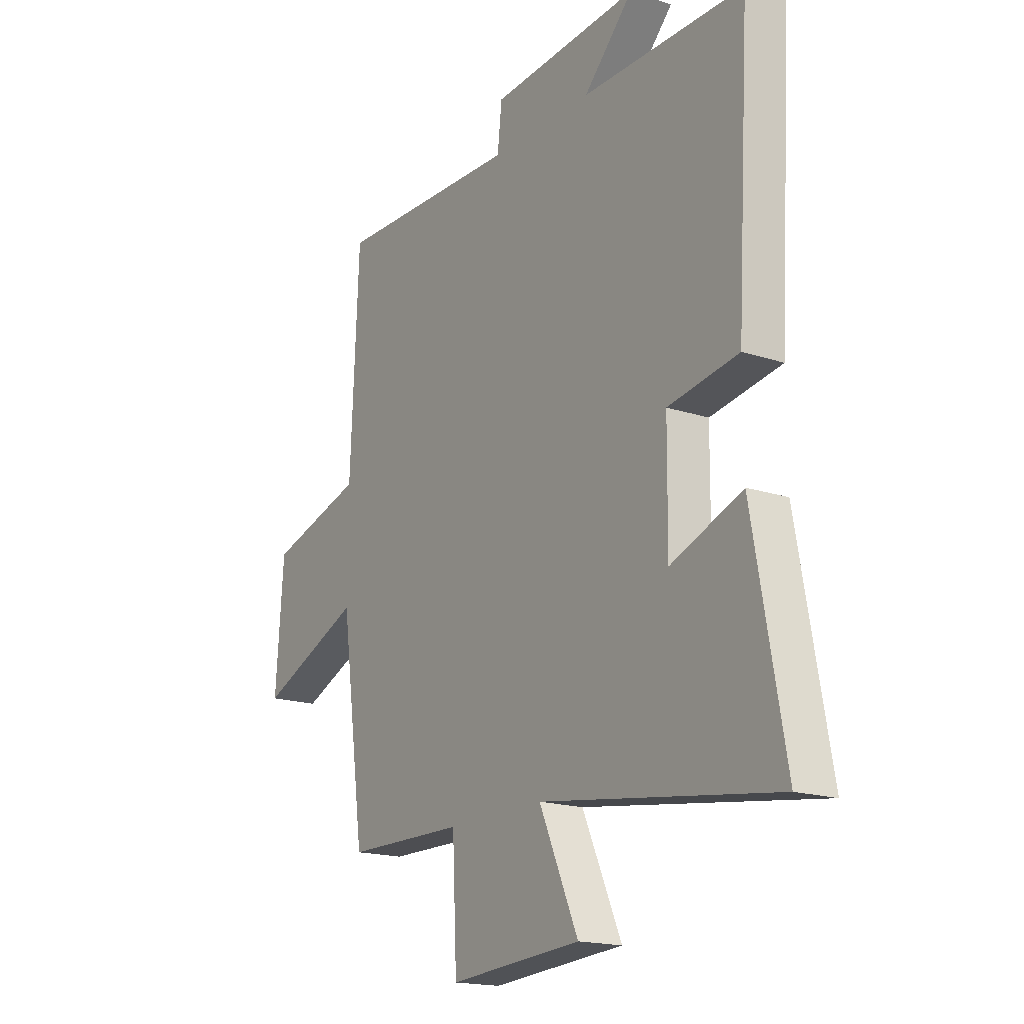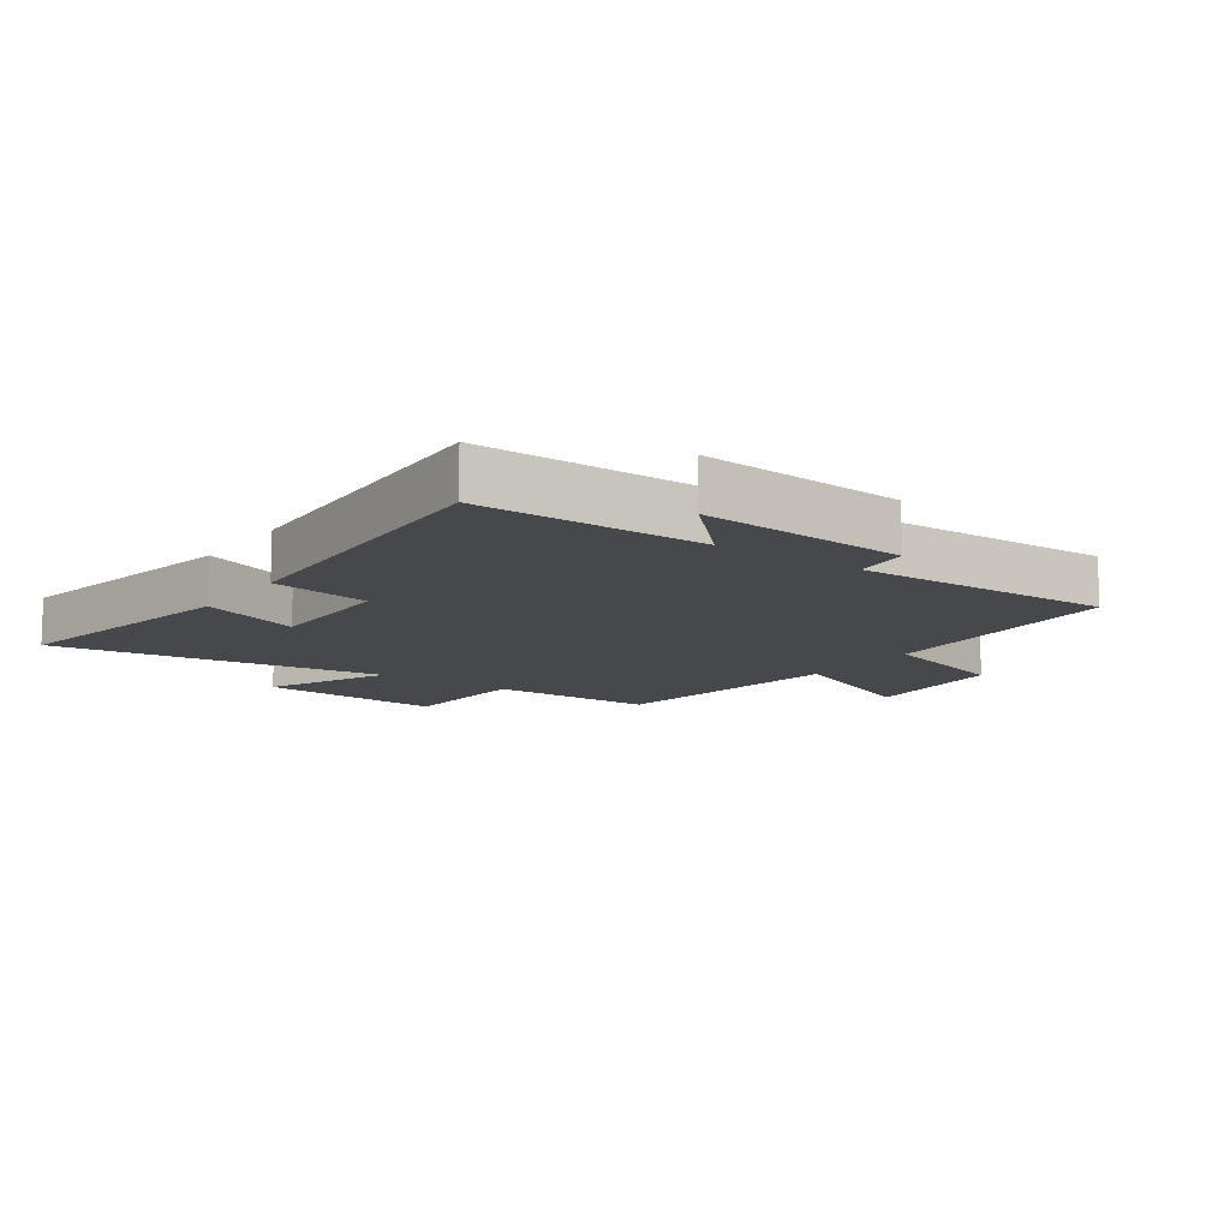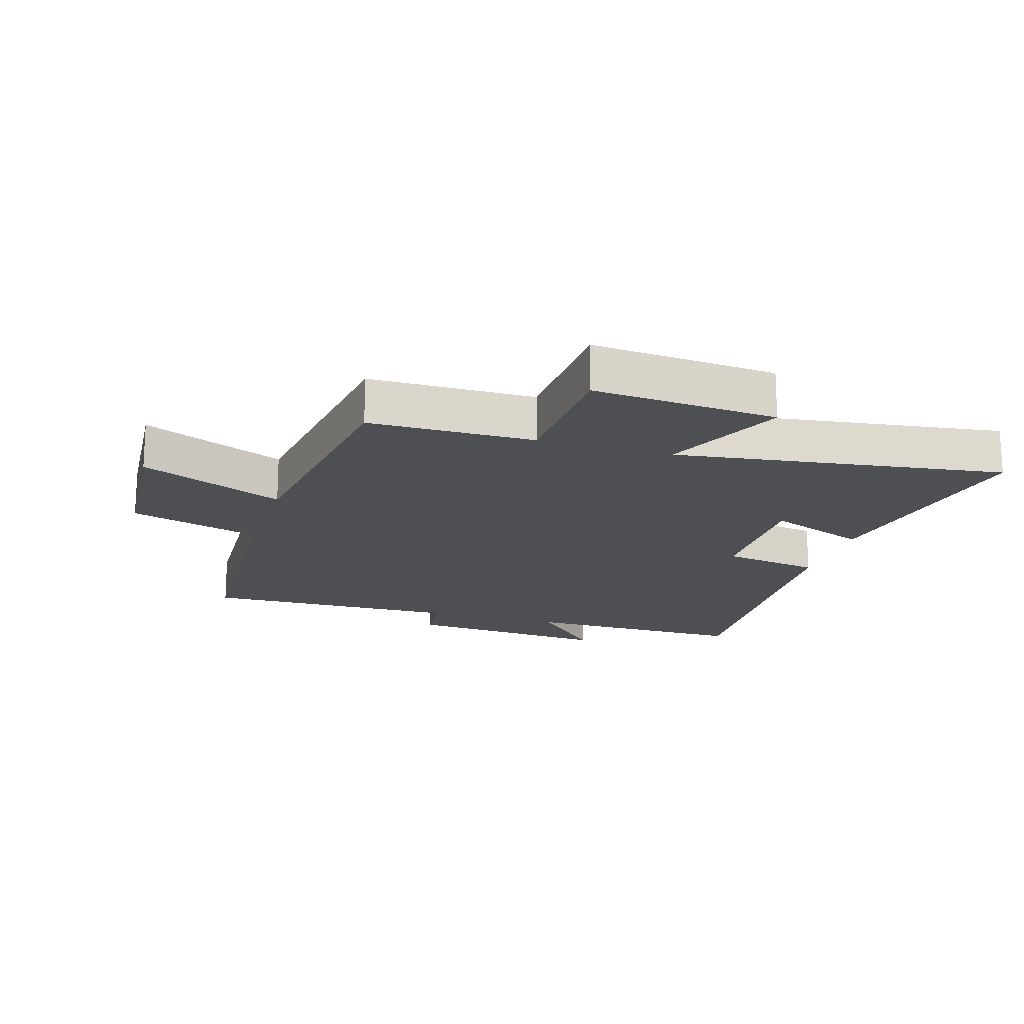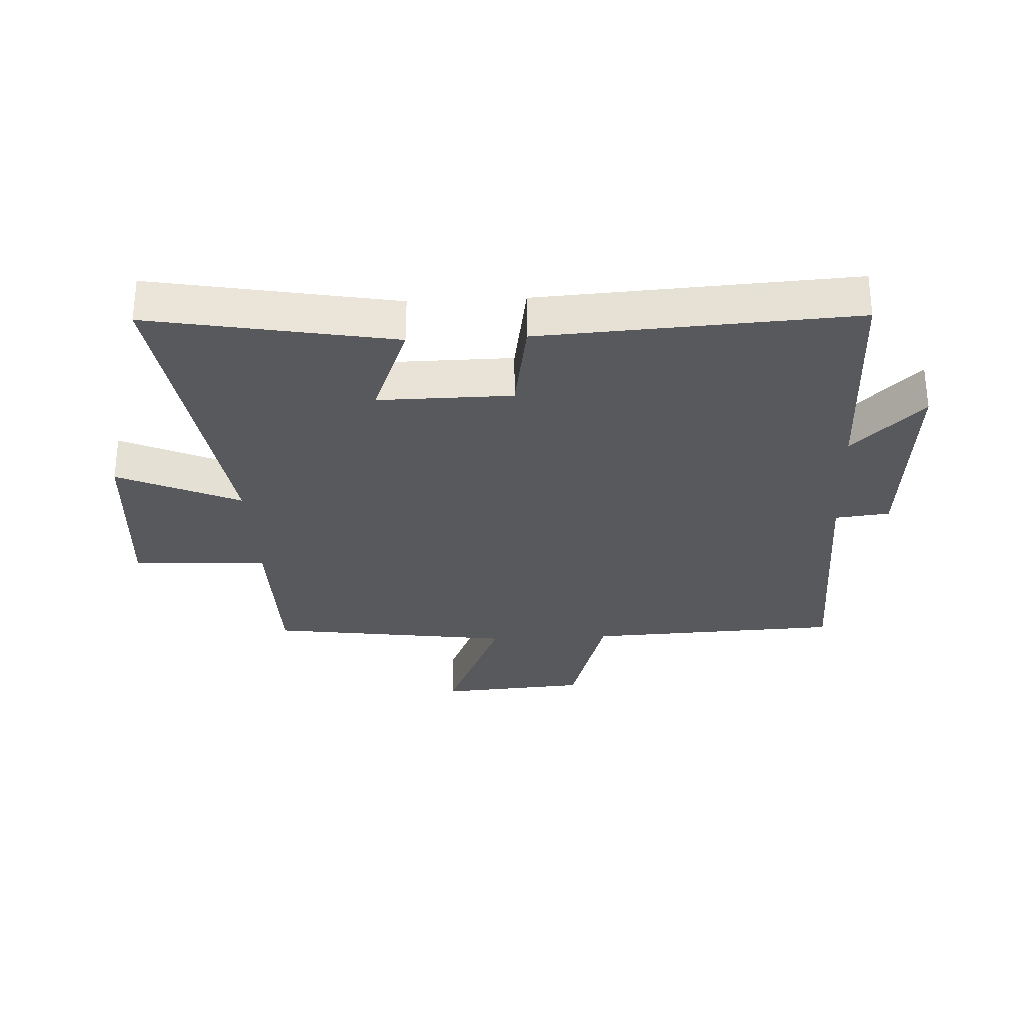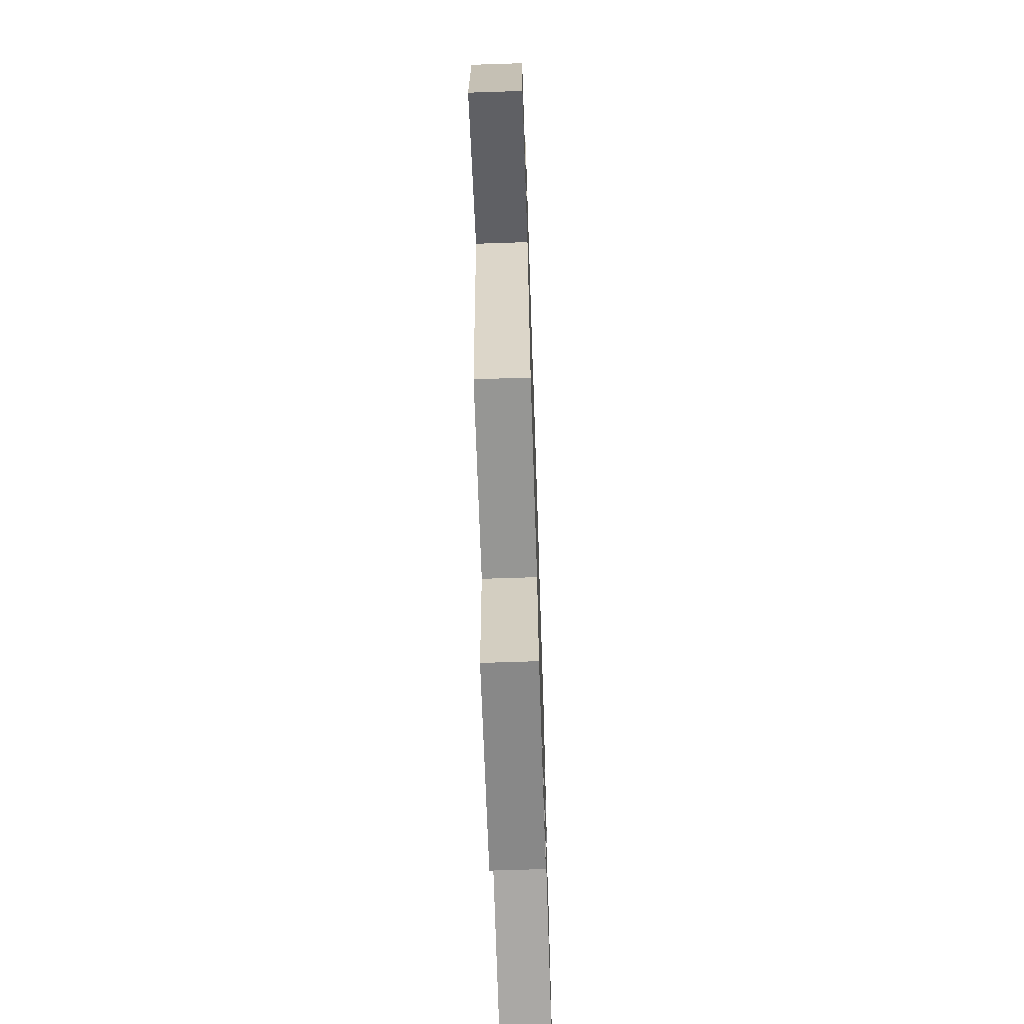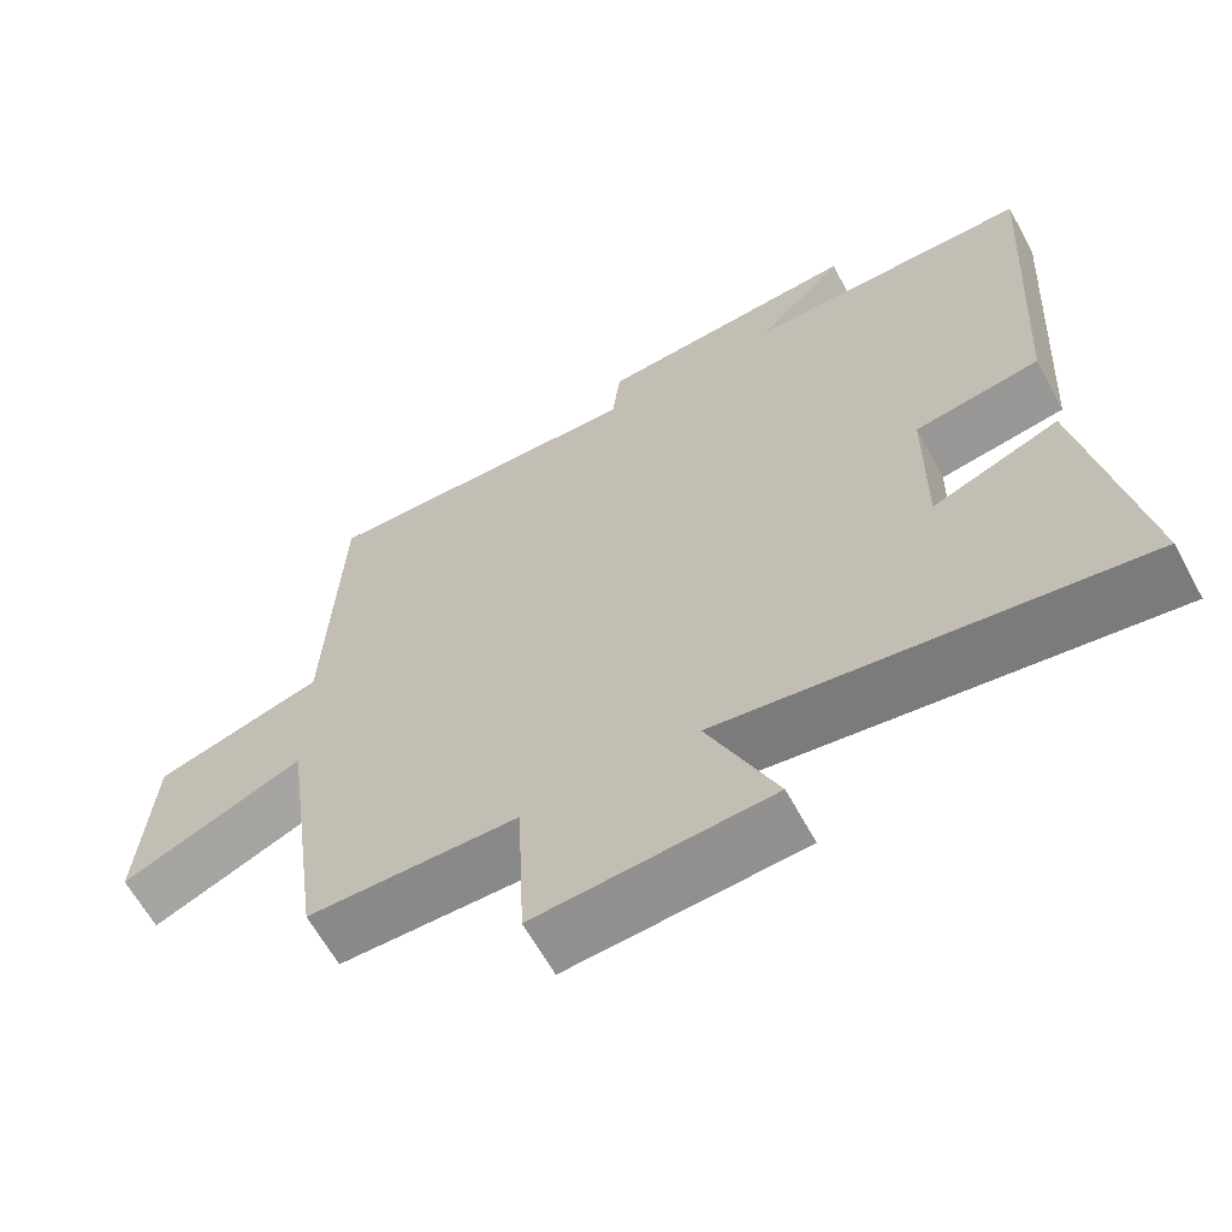
<metadata>
{"format":"obj","ext":"obj","renderer":"f3d","projection":"perspective","resolution":1024,"background":"white","views":[{"elev":-17.7,"azim":-123.2,"up":"+Z"},{"elev":-11.5,"azim":-35.5,"up":"+Y"},{"elev":-18.1,"azim":162.9,"up":"+Y"},{"elev":-29.8,"azim":-87.2,"up":"+Y"},{"elev":-67.1,"azim":91.9,"up":"+Z"},{"elev":-63.4,"azim":-151.4,"up":"+Z"}]}
</metadata>
<code>
v -0.53 0.07 0.502
v -0.166 0.07 0.5
v -0.278 0.07 0.614
v 0.056 0.07 0.588
v 0.066 0.07 0.5
v 0.481 0.07 0.51
v 0.5 0.07 0.1
v 0.714 0.07 0.037
v 0.732 0.07 -0.203
v 0.5 0.07 -0.104
v 0.446 0.07 -0.497
v 0.179 0.07 -0.5
v 0.169 0.07 -0.719
v -0.129 0.07 -0.697
v -0.041 0.07 -0.5
v -0.571 0.07 -0.575
v -0.5 0.07 -0.182
v -0.339 0.07 -0.244
v -0.341 0.07 -0.028
v -0.5 0.07 -0.002
v -0.53 0 0.502
v -0.166 0 0.5
v -0.278 0 0.614
v 0.056 0 0.588
v 0.066 0 0.5
v 0.481 0 0.51
v 0.5 0 0.1
v 0.714 0 0.037
v 0.732 0 -0.203
v 0.5 0 -0.104
v 0.446 0 -0.497
v 0.179 0 -0.5
v 0.169 0 -0.719
v -0.129 0 -0.697
v -0.041 0 -0.5
v -0.571 0 -0.575
v -0.5 0 -0.182
v -0.339 0 -0.244
v -0.341 0 -0.028
v -0.5 0 -0.002
f 19 20 1 2
f 18 19 2
f 15 16 17 18
f 15 18 2
f 12 13 14 15
f 10 11 12 15
f 10 15 2
f 7 8 9 10
f 5 6 7 10
f 5 10 2 3
f 3 4 5
f 22 21 40 39
f 22 39 38
f 38 37 36 35
f 22 38 35
f 35 34 33 32
f 35 32 31 30
f 22 35 30
f 30 29 28 27
f 30 27 26 25
f 23 22 30 25
f 25 24 23
f 1 21 22 2
f 2 22 23 3
f 3 23 24 4
f 4 24 25 5
f 5 25 26 6
f 6 26 27 7
f 7 27 28 8
f 8 28 29 9
f 9 29 30 10
f 10 30 31 11
f 11 31 32 12
f 12 32 33 13
f 13 33 34 14
f 14 34 35 15
f 15 35 36 16
f 16 36 37 17
f 17 37 38 18
f 18 38 39 19
f 19 39 40 20
f 20 40 21 1

</code>
